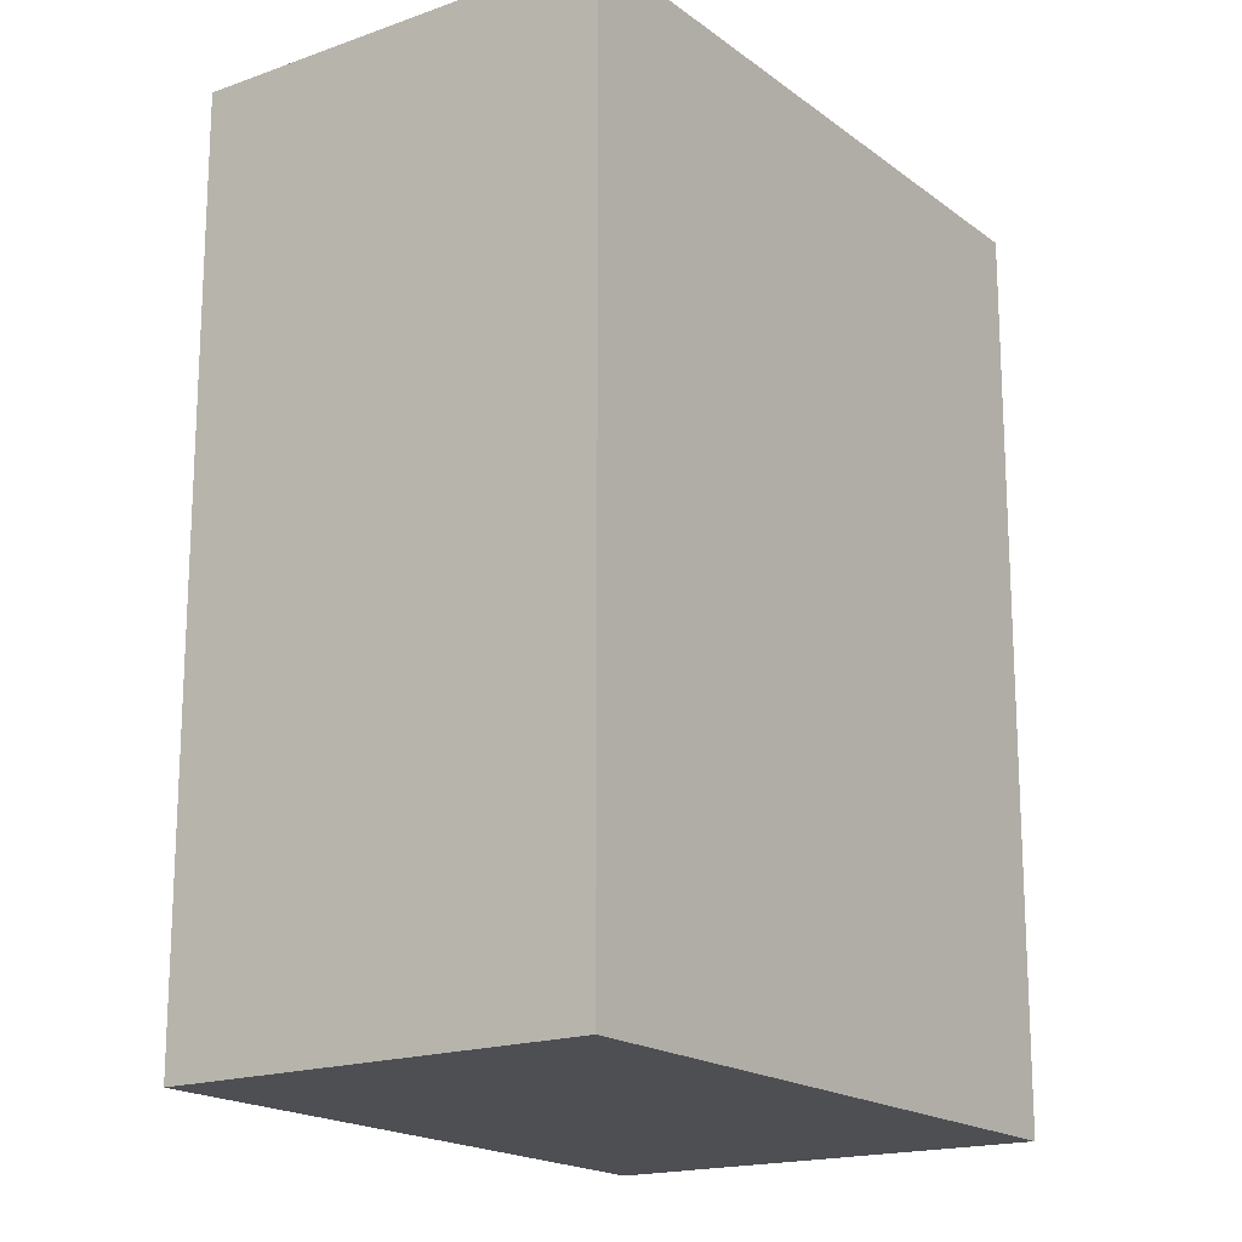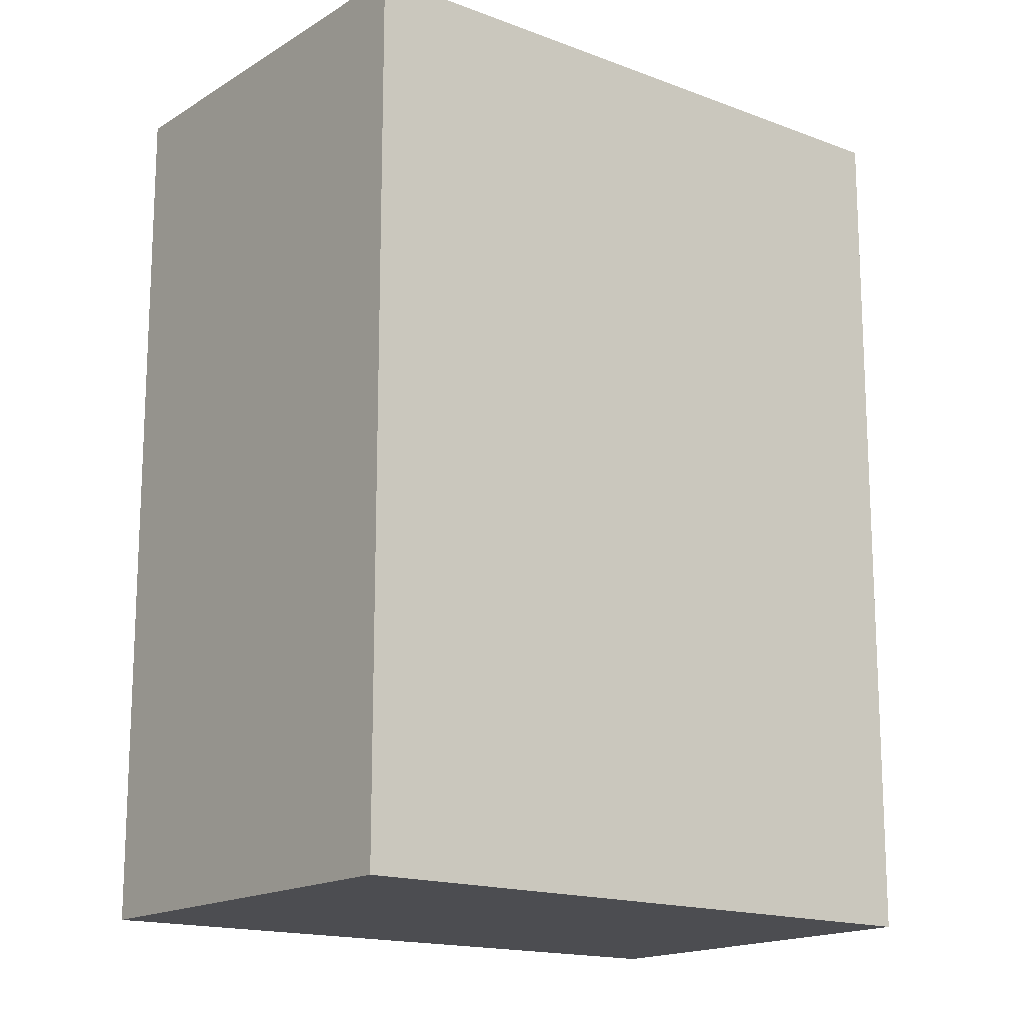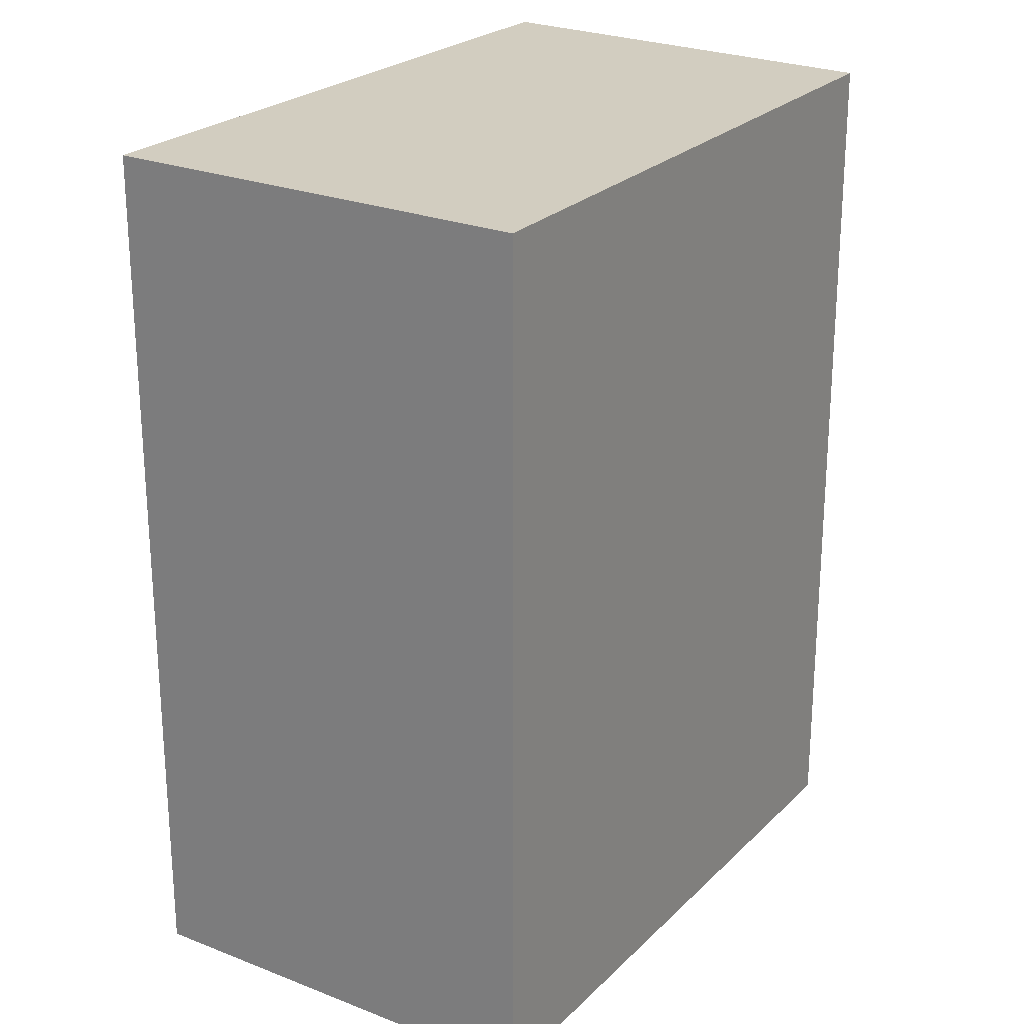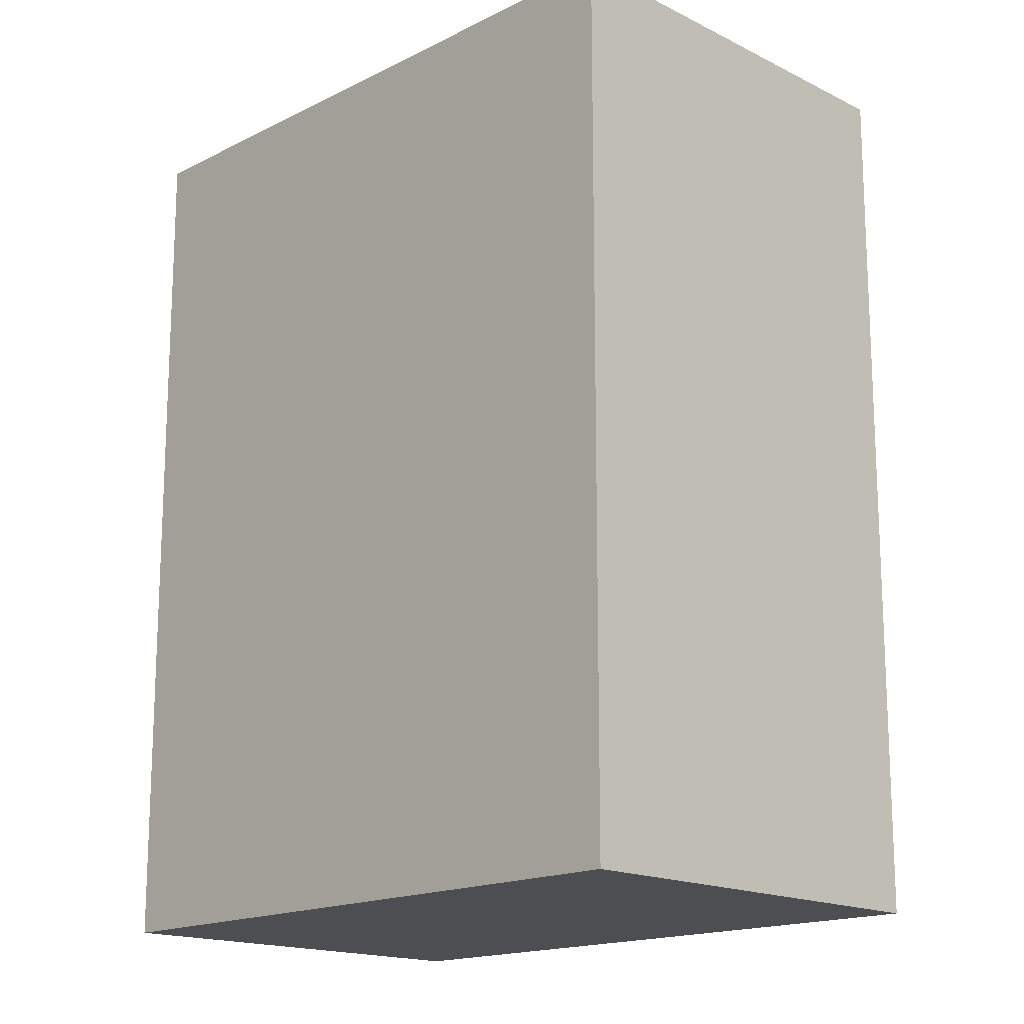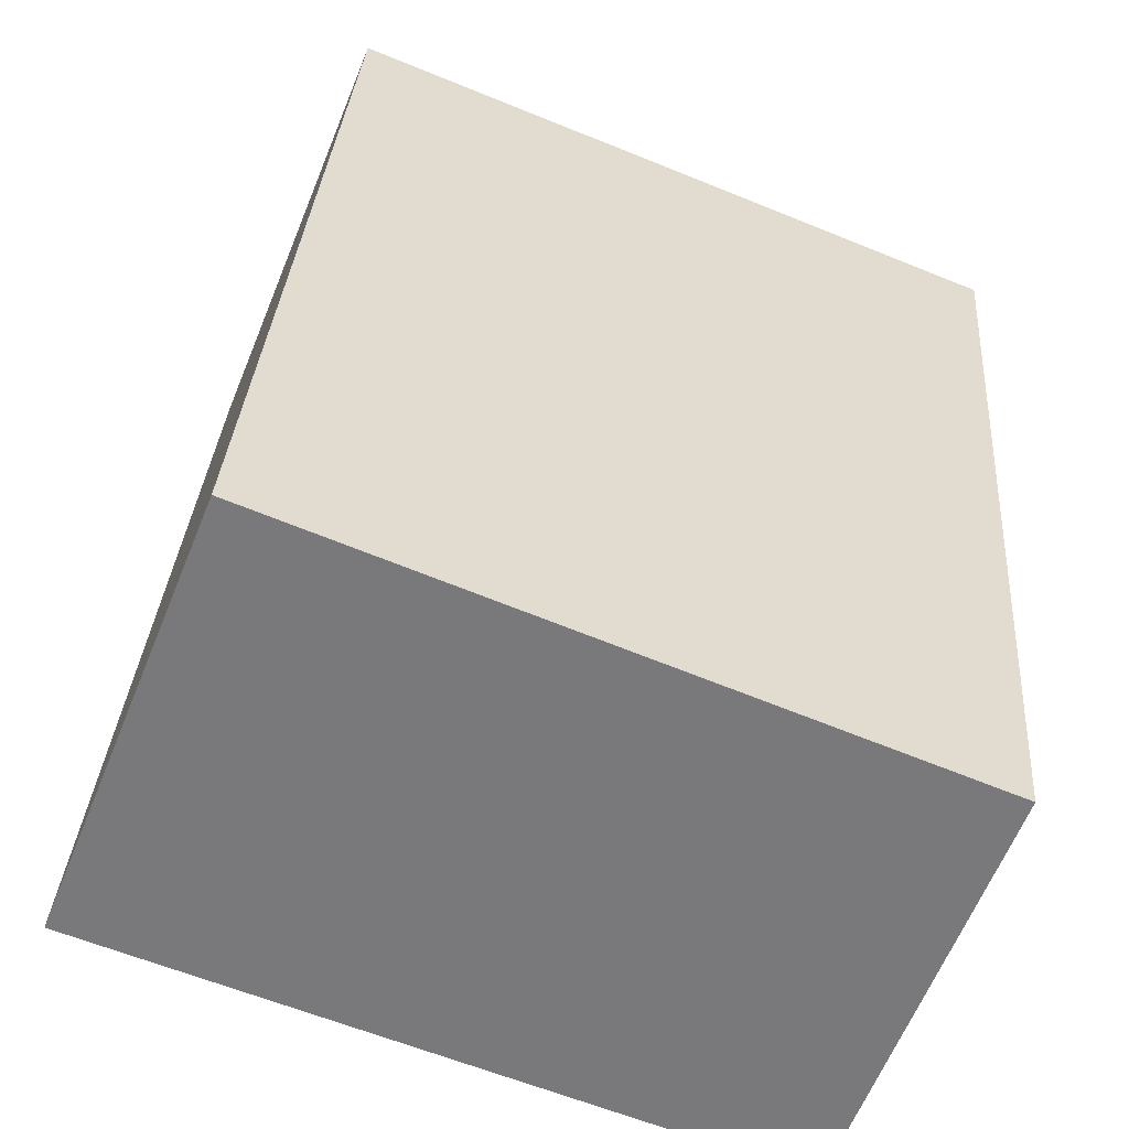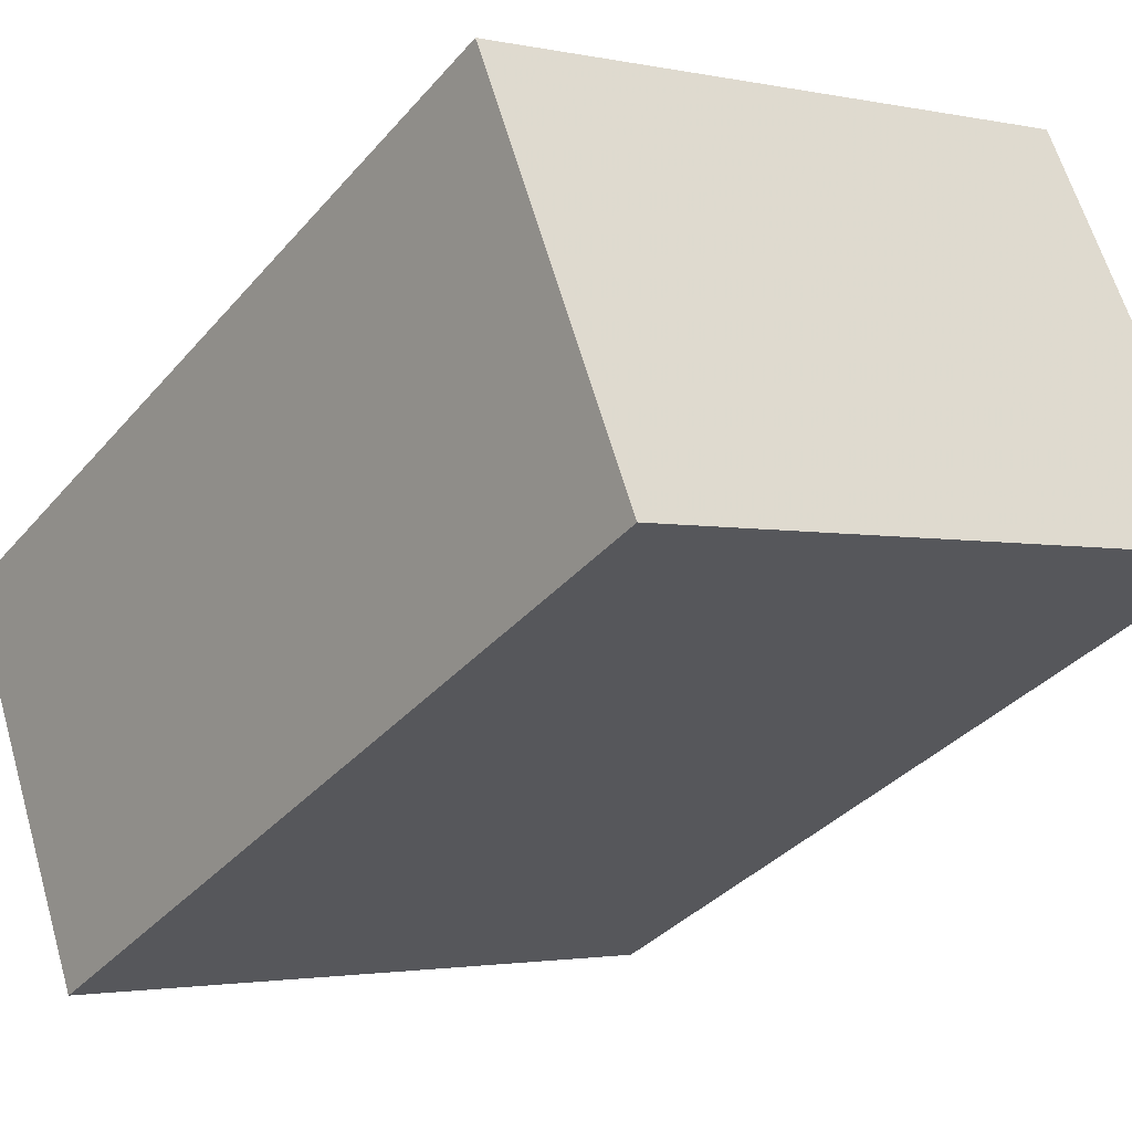
<metadata>
{"format":"obj","ext":"obj","renderer":"f3d","projection":"perspective","resolution":1024,"background":"white","views":[{"elev":-18.0,"azim":145.2,"up":"+Y"},{"elev":-16.2,"azim":-16.6,"up":"+Y"},{"elev":24.5,"azim":-35.3,"up":"+Y"},{"elev":-16.5,"azim":-114.1,"up":"+Y"},{"elev":31.6,"azim":4.0,"up":"+Z"},{"elev":-35.5,"azim":145.3,"up":"+Z"}]}
</metadata>
<code>
v 2.738 -0.04662 0.5268
v 2.755 -0.04662 0.5704
v 2.82 -0.04662 0.5444
v 2.805 -0.04662 0.5022
v 2.738 -0.1404 0.5268
v 2.805 -0.1404 0.5022
v 2.82 -0.1404 0.5444
v 2.755 -0.1404 0.5704
v 2.805 -0.1404 0.5022
v 2.738 -0.1404 0.5268
v 2.738 -0.04662 0.5268
v 2.805 -0.04662 0.5022
v 2.82 -0.1404 0.5444
v 2.805 -0.1404 0.5022
v 2.805 -0.04662 0.5022
v 2.82 -0.04662 0.5444
v 2.755 -0.1404 0.5704
v 2.82 -0.1404 0.5444
v 2.82 -0.04662 0.5444
v 2.755 -0.04662 0.5704
v 2.738 -0.1404 0.5268
v 2.755 -0.1404 0.5704
v 2.755 -0.04662 0.5704
v 2.738 -0.04662 0.5268
f 1 2 3
f 1 3 4
f 5 6 7
f 5 7 8
f 9 10 11
f 9 11 12
f 13 14 15
f 13 15 16
f 17 18 19
f 17 19 20
f 21 22 23
f 21 23 24

</code>
